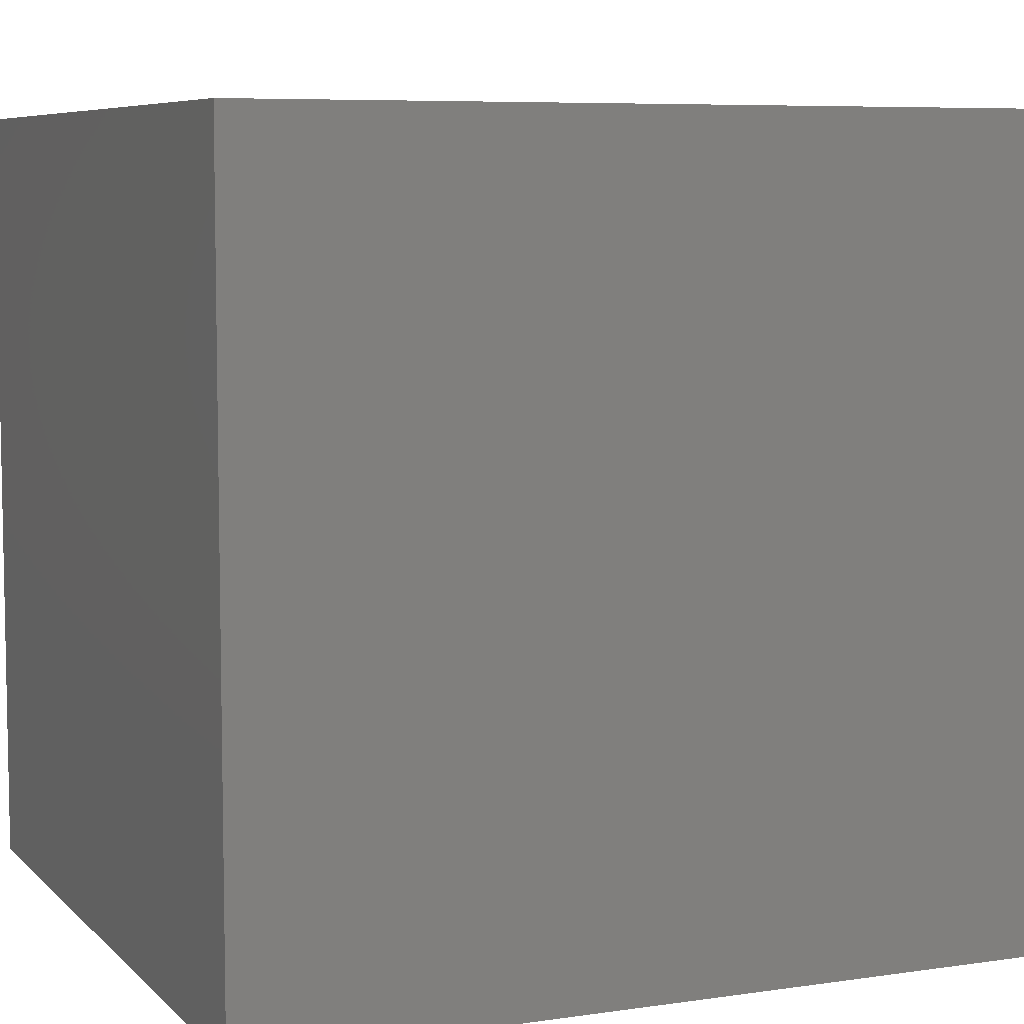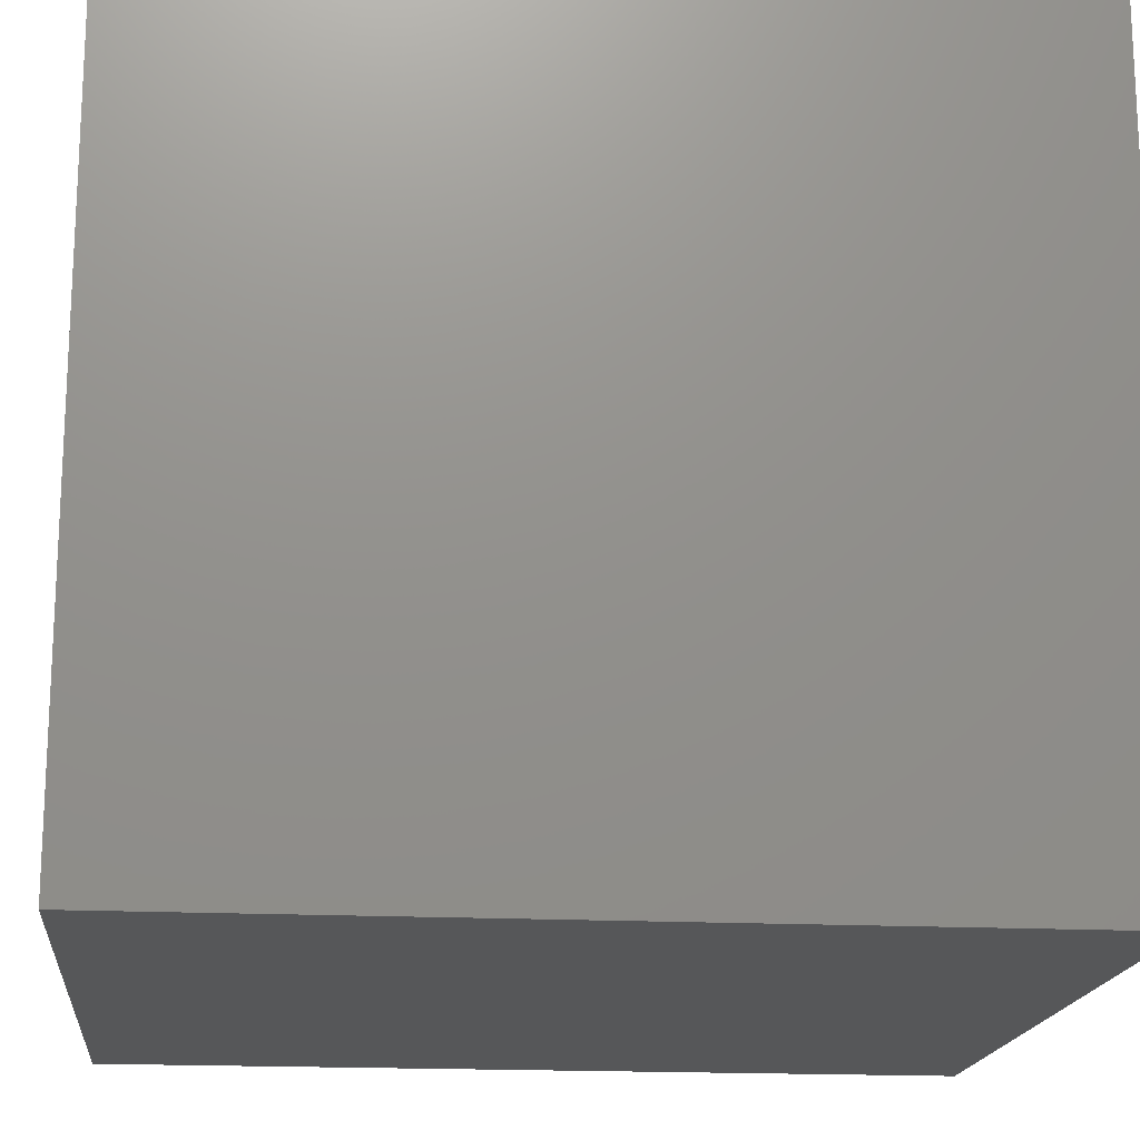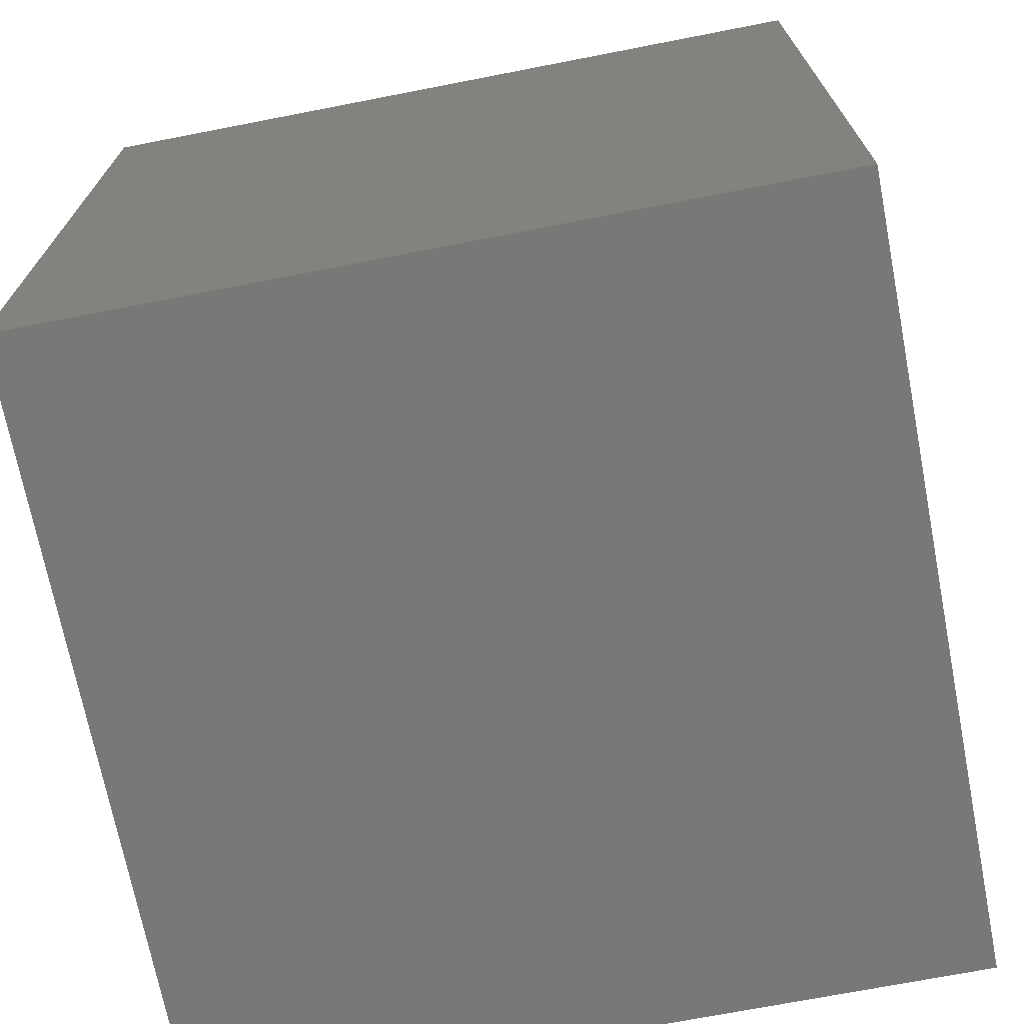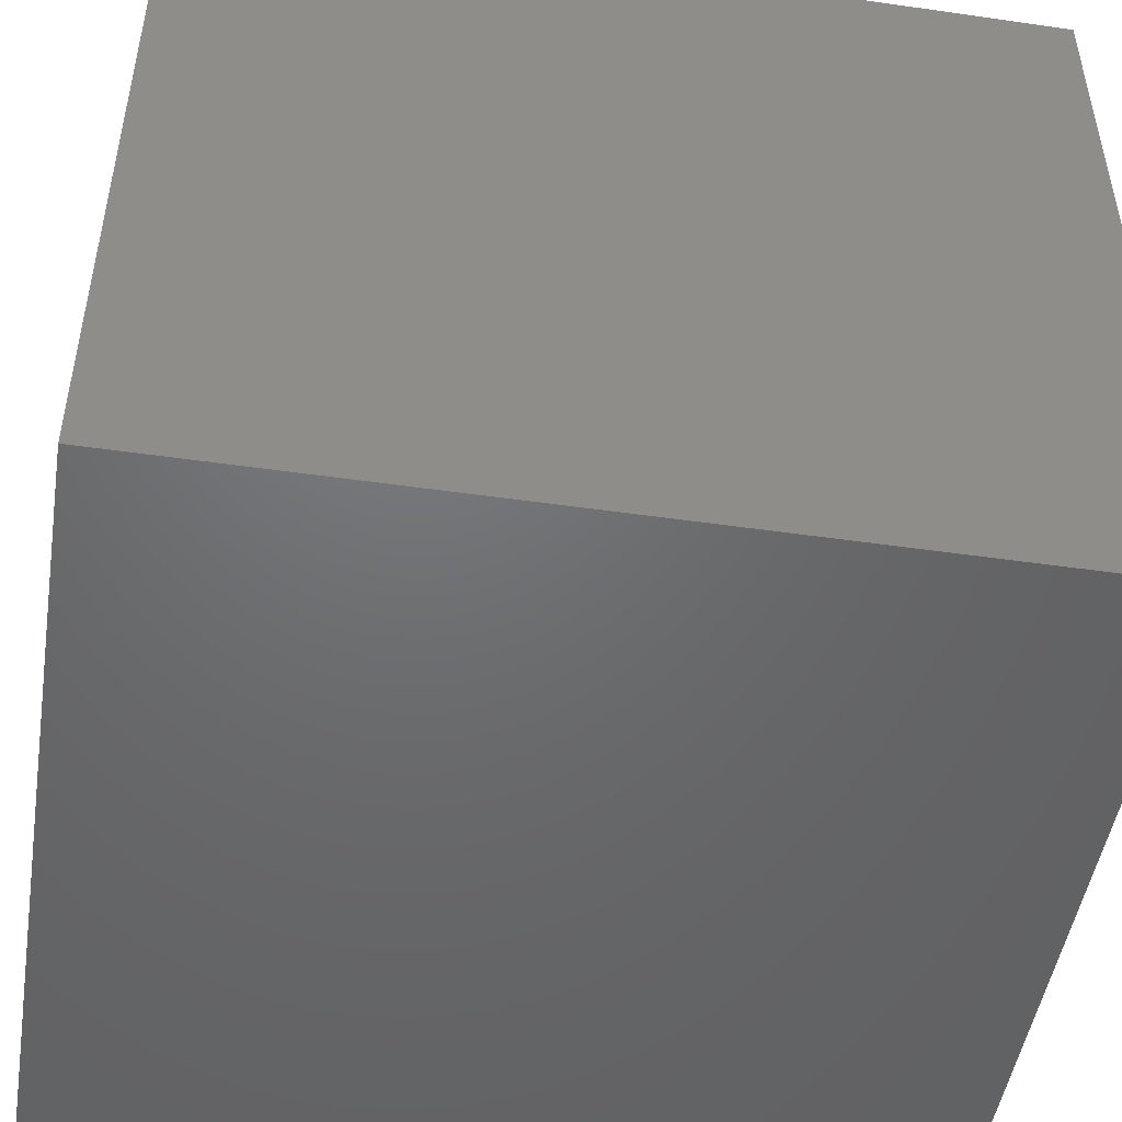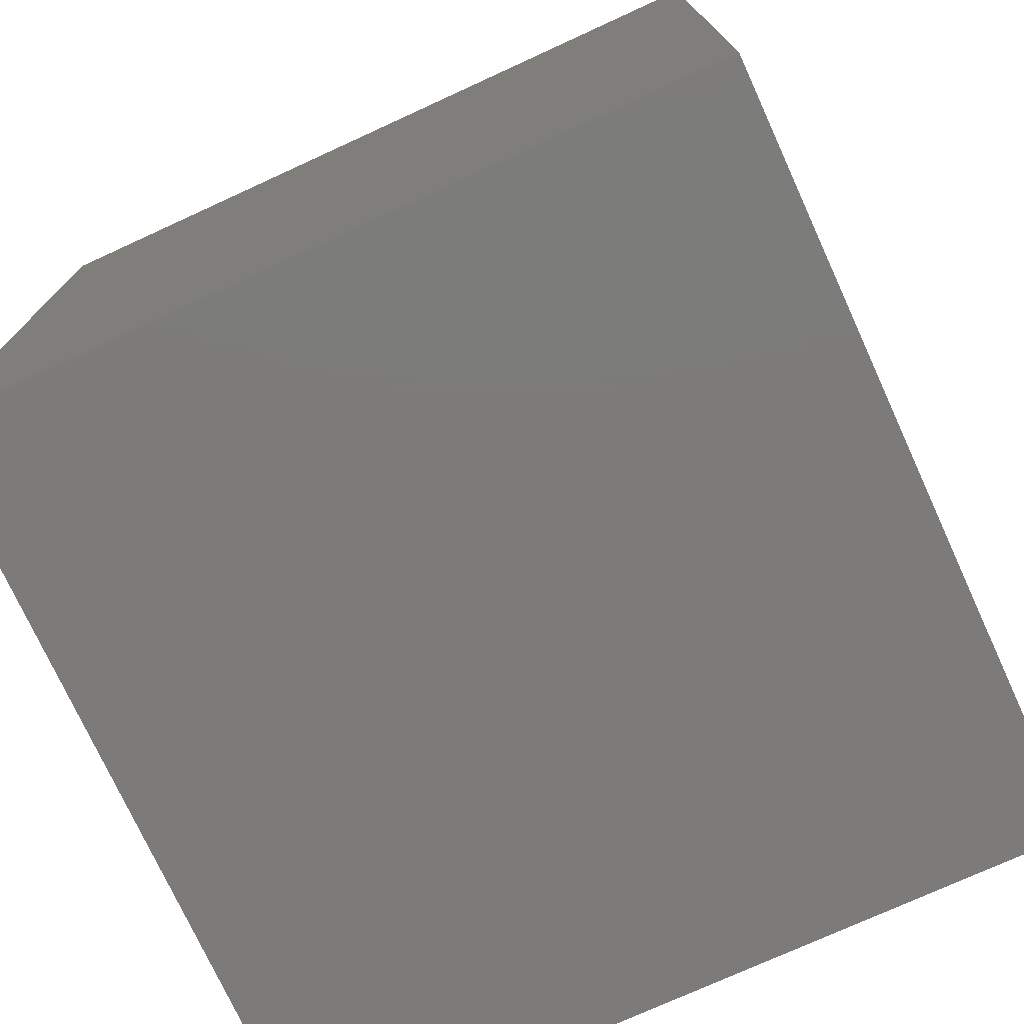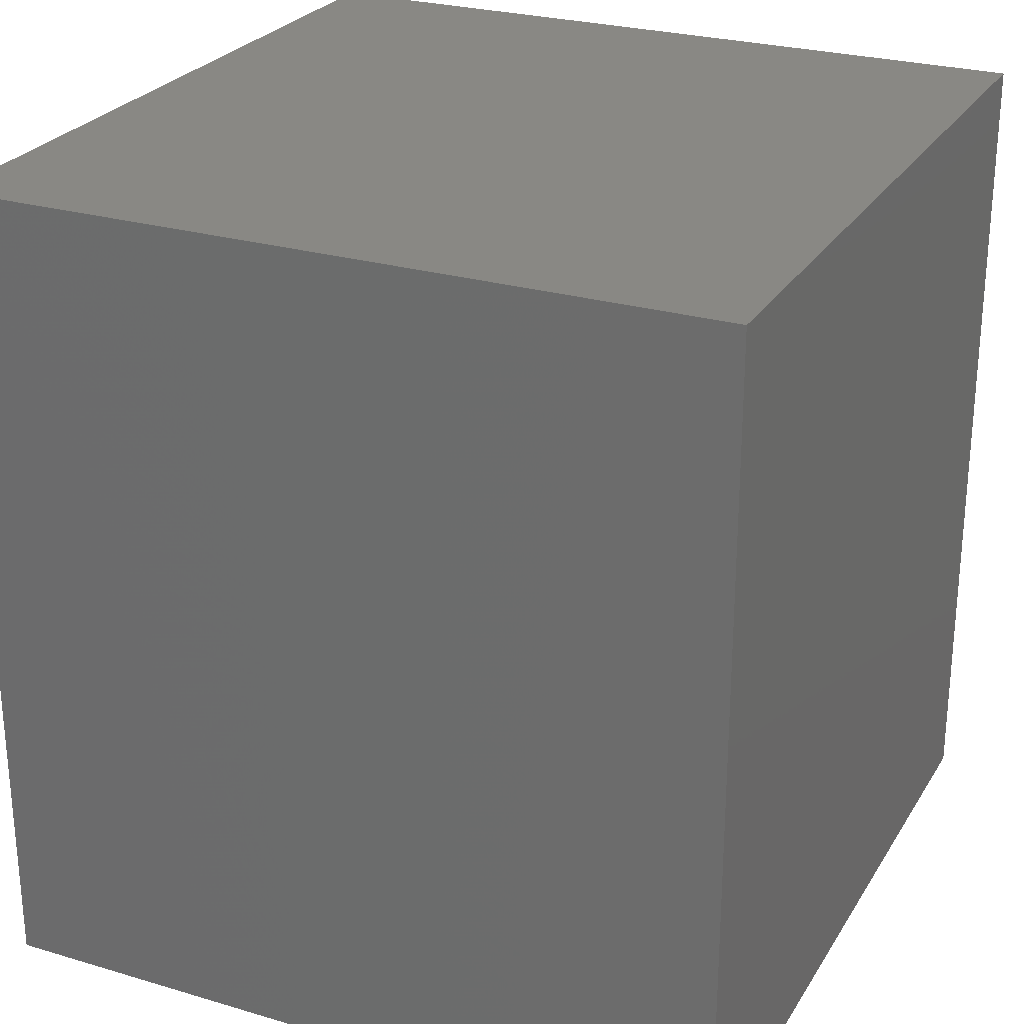
<metadata>
{"format":"stl","ext":"stl","renderer":"f3d","projection":"perspective","resolution":1024,"background":"white","views":[{"elev":6.9,"azim":66.7,"up":"+Z"},{"elev":-17.4,"azim":84.2,"up":"+Z"},{"elev":-70.9,"azim":11.0,"up":"+Y"},{"elev":-48.8,"azim":80.9,"up":"+Z"},{"elev":-74.9,"azim":-65.4,"up":"+Y"},{"elev":26.2,"azim":115.0,"up":"+Y"}]}
</metadata>
<code>
# stl→obj: 12 verts, 20 faces
v 0.7434 -0.01587 -0.8683
v -0.8397 -0.8571 -0.8683
v -0.8397 -0.01587 -0.8683
v 0.7434 -0.8571 -0.8683
v -0.8397 -0.8571 0.7148
v -0.8397 -0.01587 0.7148
v 0.7434 -0.01587 0.7148
v 0.7434 -0.8571 0.7148
v -0.8397 0.8571 -0.8683
v 0.7434 0.8571 -0.8683
v -0.8397 0.8571 0.7148
v 0.7434 0.8571 0.7148
f 1 2 3
f 1 4 2
f 3 5 6
f 3 2 5
f 7 4 1
f 7 8 4
f 1 3 9
f 1 9 10
f 8 2 4
f 8 5 2
f 6 8 7
f 6 5 8
f 3 6 11
f 3 11 9
f 7 1 10
f 7 10 12
f 12 10 9
f 12 9 11
f 6 7 12
f 6 12 11

</code>
